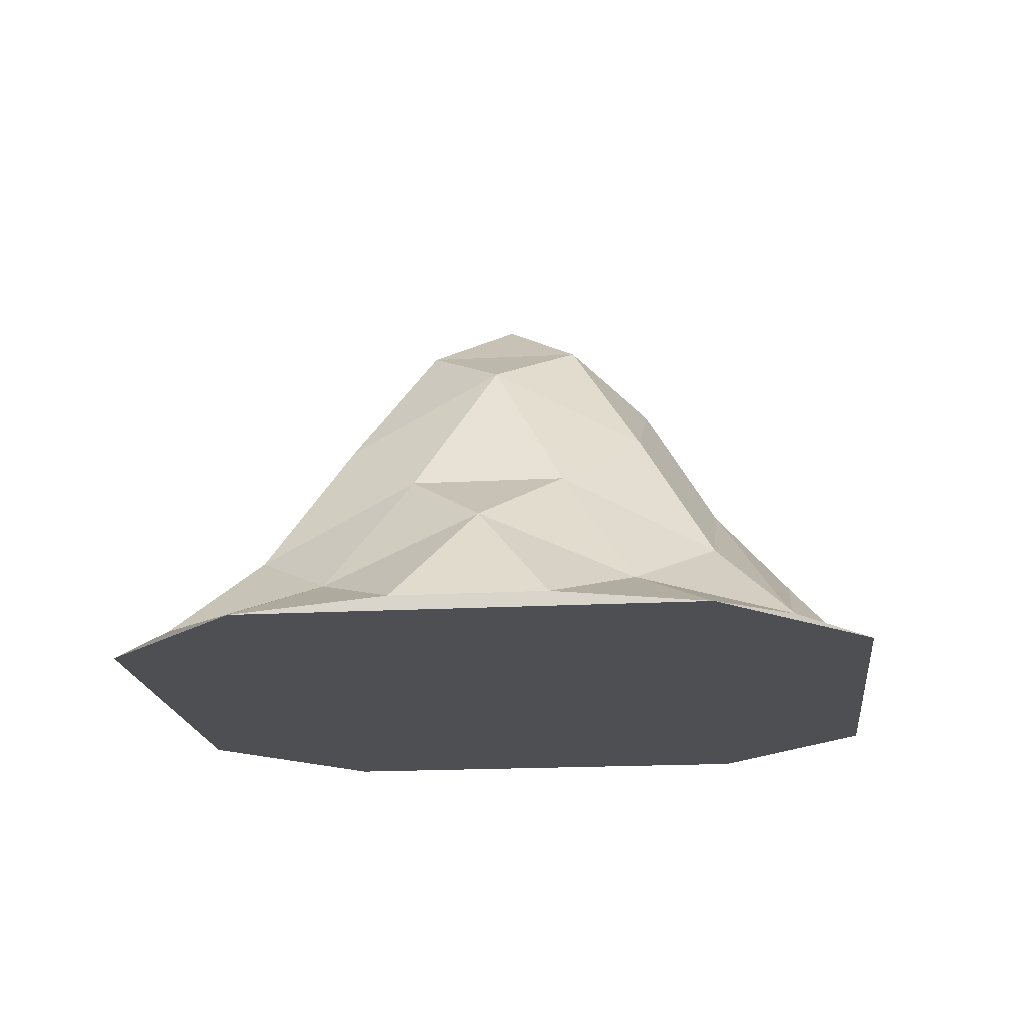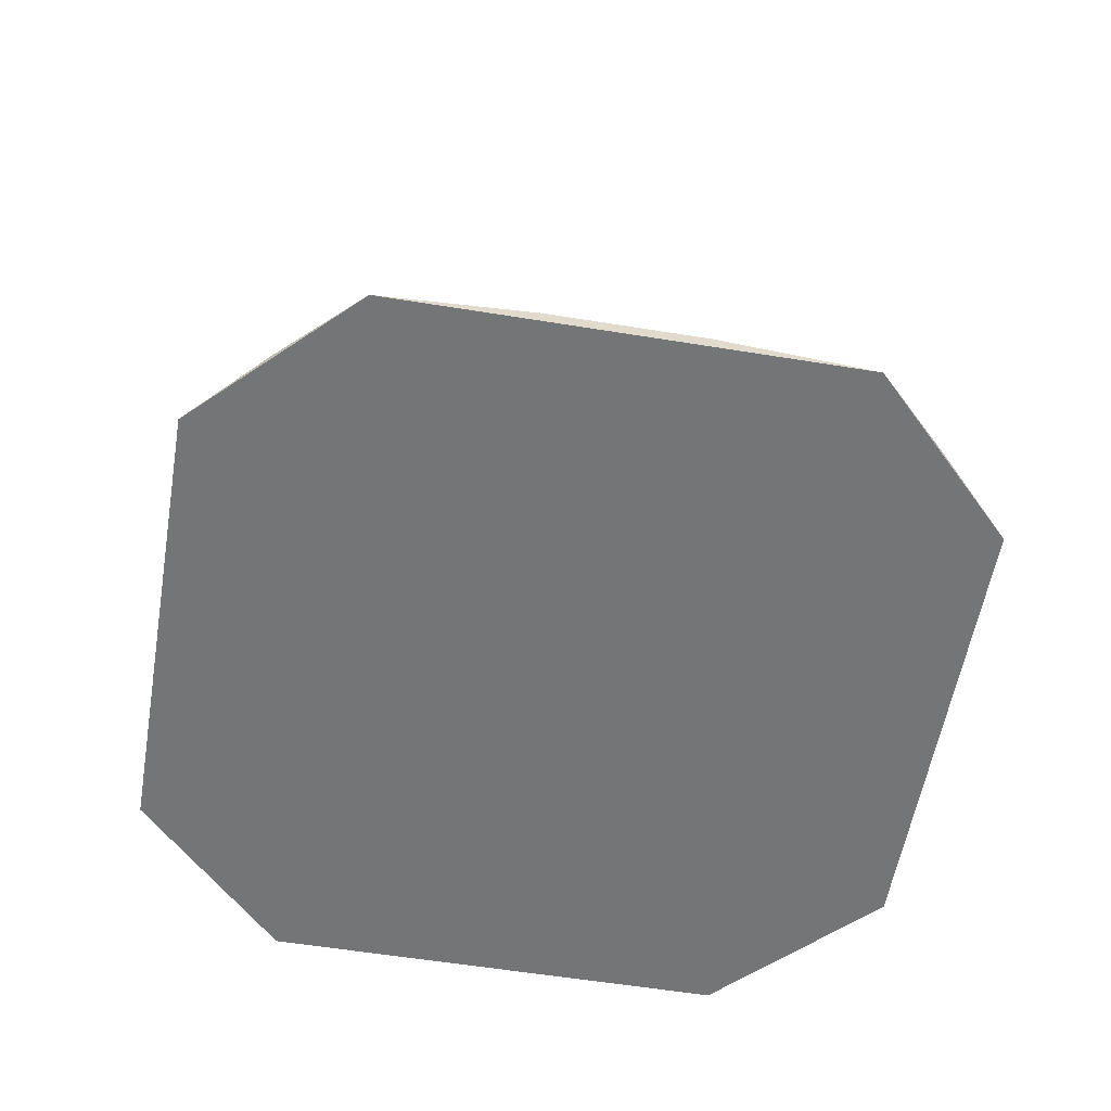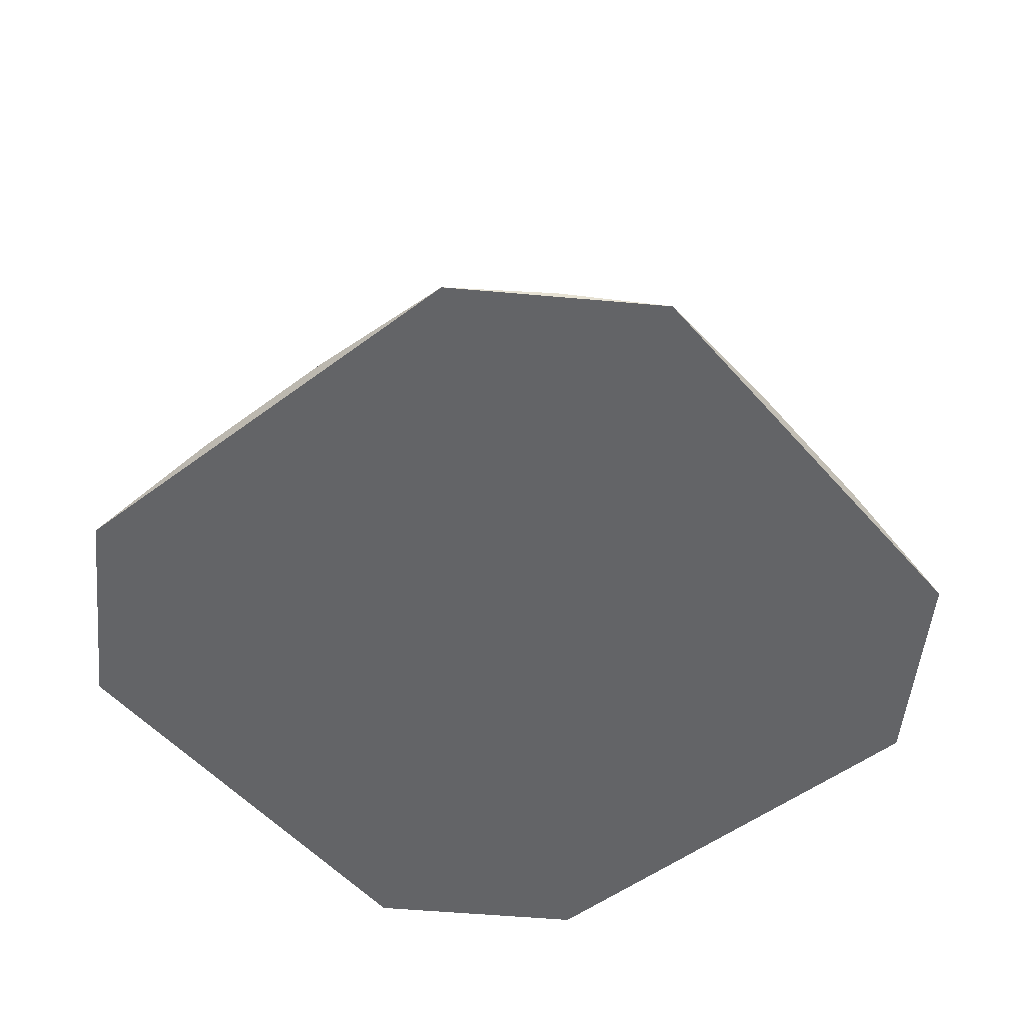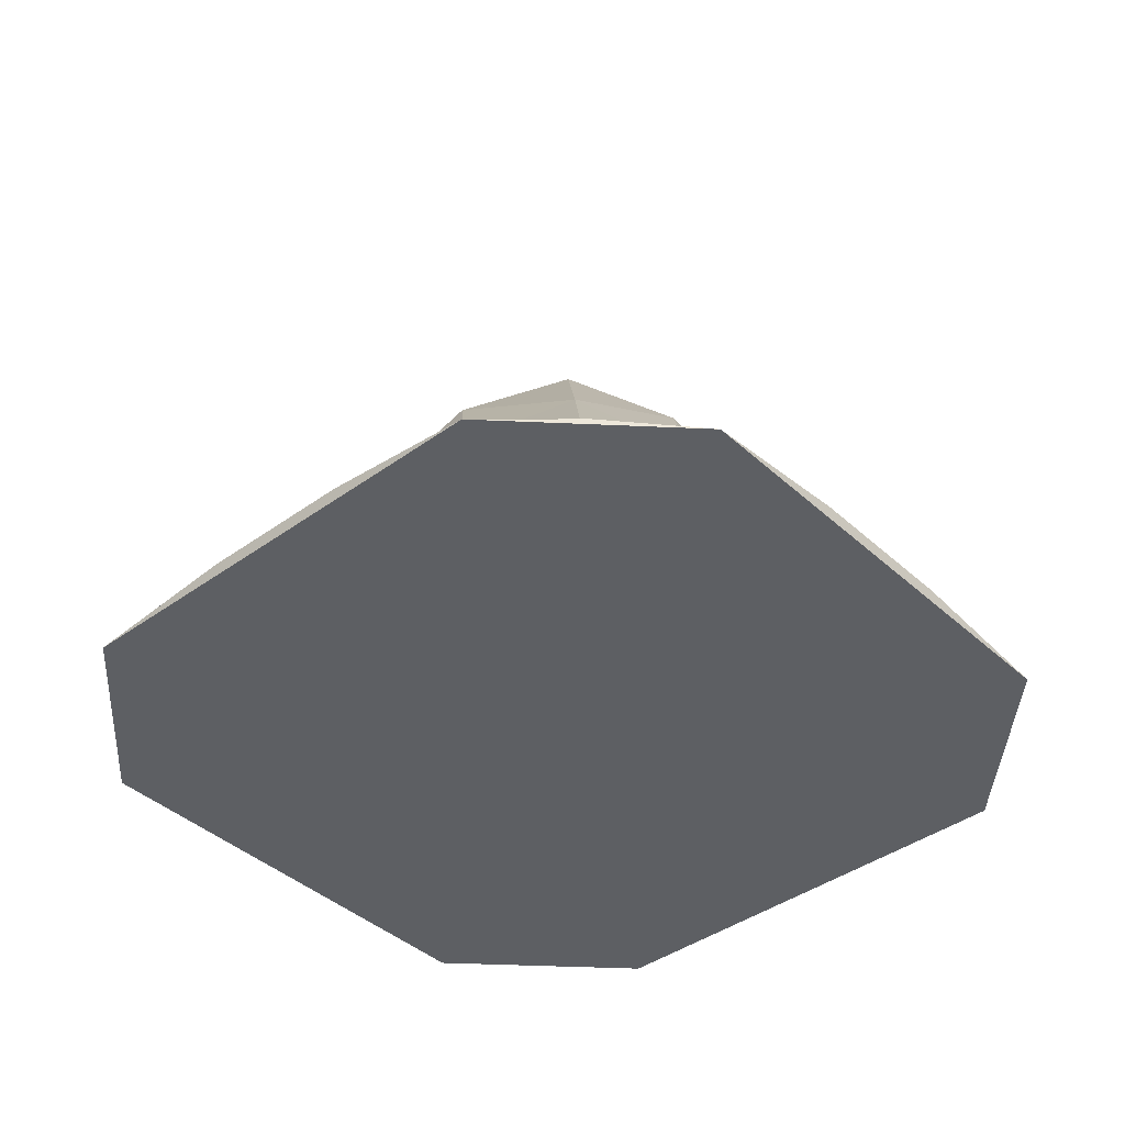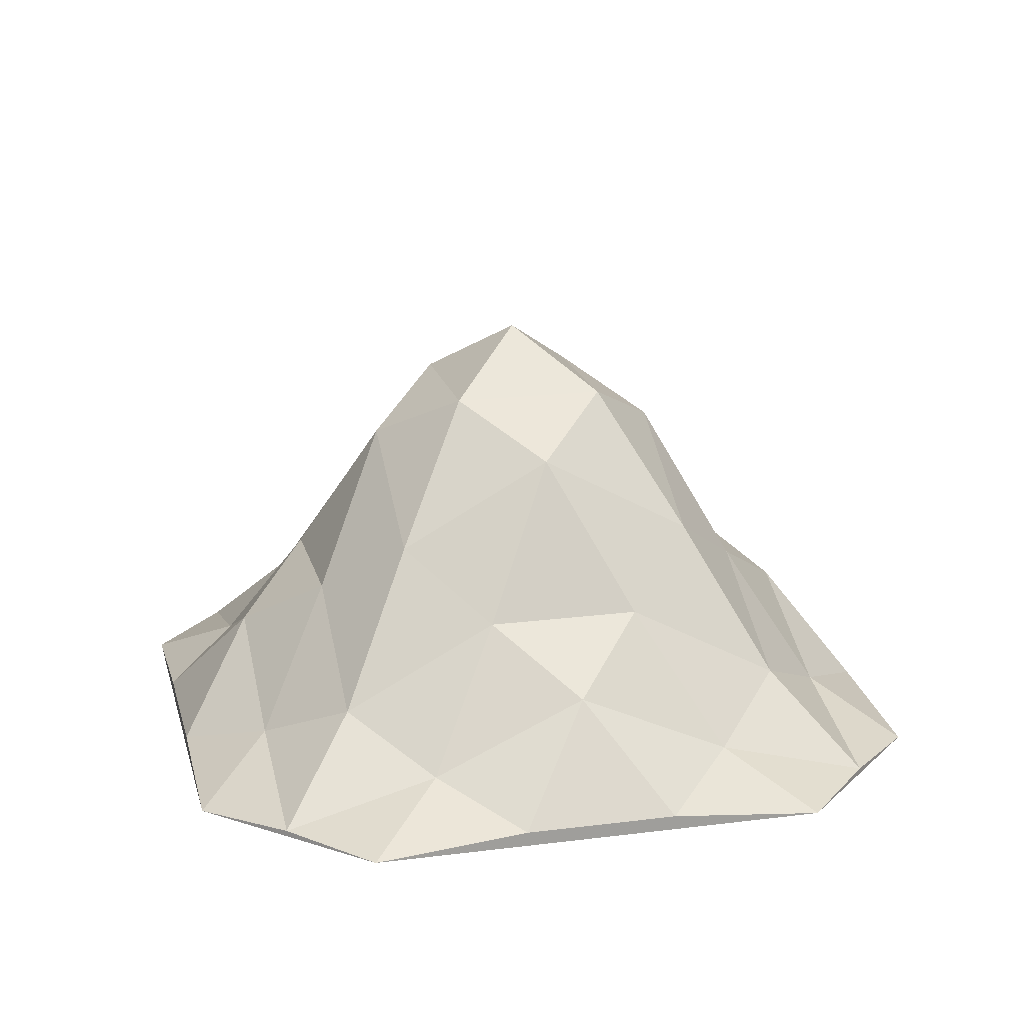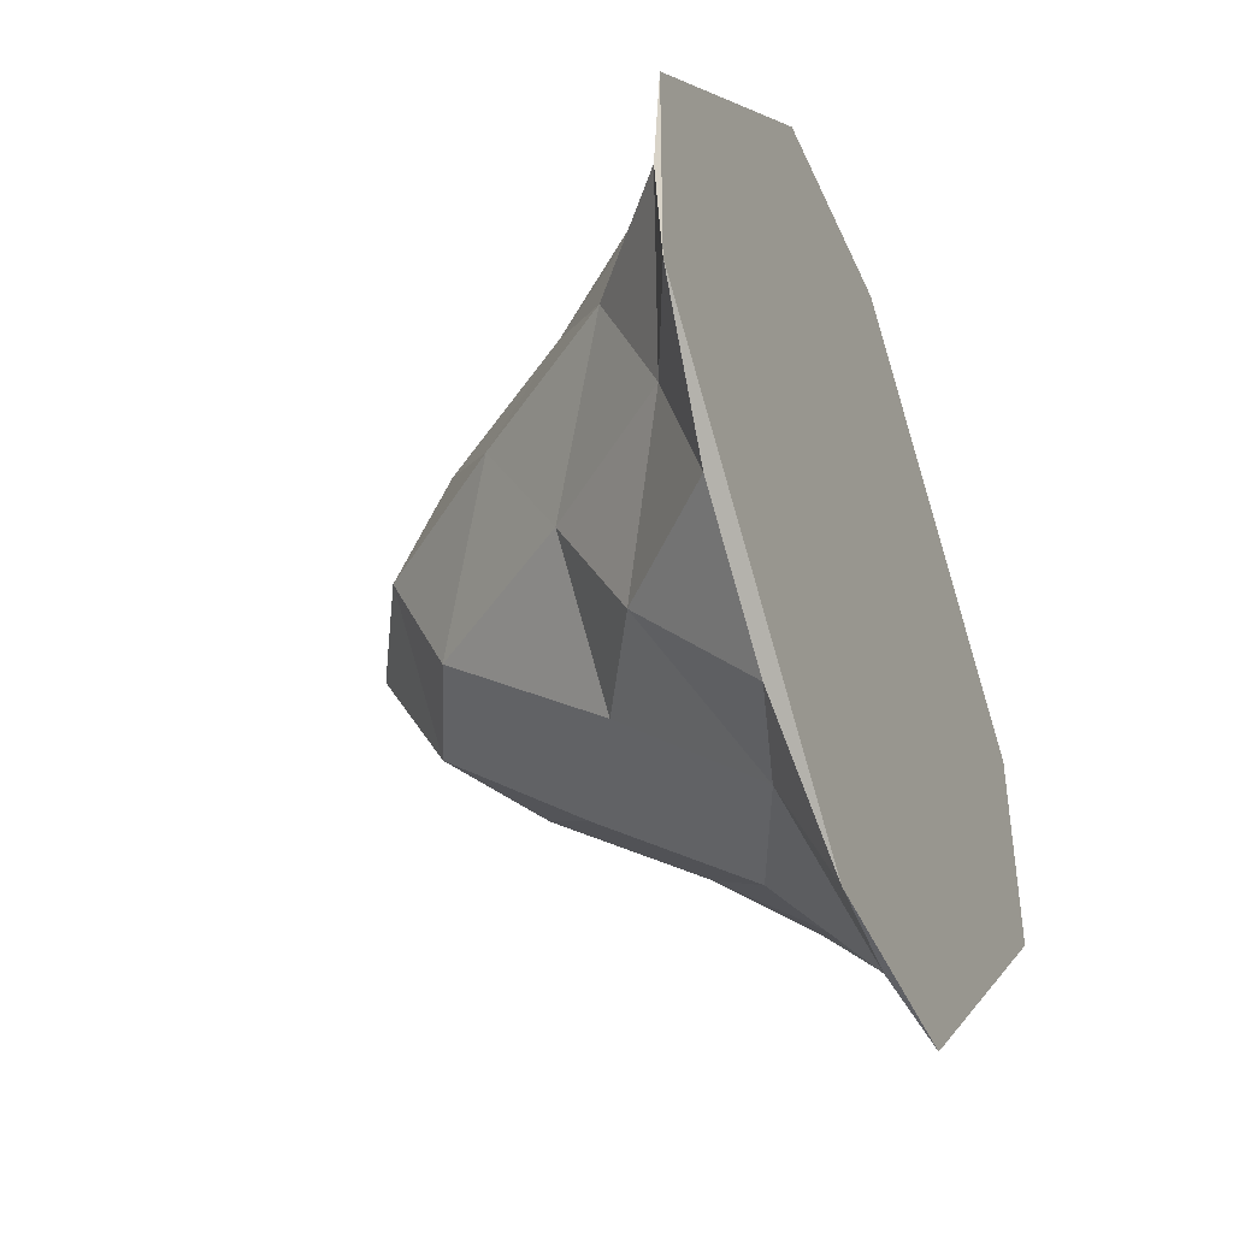
<metadata>
{"format":"obj","ext":"obj","renderer":"f3d","projection":"perspective","resolution":1024,"background":"white","views":[{"elev":-17.8,"azim":-128.8,"up":"+Z"},{"elev":-56.4,"azim":125.3,"up":"+Z"},{"elev":-51.2,"azim":-95.6,"up":"+Z"},{"elev":-40.4,"azim":86.8,"up":"+Z"},{"elev":19.0,"azim":-58.6,"up":"+Z"},{"elev":-43.3,"azim":112.7,"up":"+Y"}]}
</metadata>
<code>
o Grid
v -0.4 -0.1 0
v -0.4 0 0.005523
v -0.4 0.1 0
v -0.3 -0.2 0.01331
v -0.3 -0.1 0.04383
v -0.3 0 0.08746
v -0.3 0.1 0.04383
v -0.3 0.2 0.01331
v -0.2 -0.3 0.01331
v -0.2 -0.2 0.1084
v -0.2 -0.1 0.1632
v -0.2 0 0.2208
v -0.2 0.1 0.1632
v -0.2 0.2 0.1084
v -0.2 0.3 0.01331
v -0.1 -0.4 0
v -0.1 -0.3 0.04383
v -0.1 -0.2 0.1632
v -0.1 -0.1 0.2986
v -0.1 0 0.3451
v -0.1 0.1 0.2986
v -0.1 0.2 0.1632
v -0.1 0.3 0.04383
v -0.1 0.4 0
v 0 -0.4 0.005523
v 0 -0.3 0.08746
v 0 -0.2 0.2208
v 0 -0.1 0.3451
v 0 0 0.4
v 0 0.1 0.3451
v 0 0.2 0.2208
v 0 0.3 0.08746
v 0 0.4 0.005523
v 0.1 -0.4 0
v 0.1 -0.3 0.04383
v 0.1 -0.2 0.1632
v 0.1 -0.1 0.2986
v 0.1 0 0.3451
v 0.1 0.1 0.2986
v 0.1 0.2 0.1632
v 0.1 0.3 0.04383
v 0.1 0.4 0
v 0.2 -0.3 0.01331
v 0.2 -0.2 0.1084
v 0.2 -0.1 0.1632
v 0.2 0 0.2208
v 0.2 0.1 0.1632
v 0.2 0.2 0.1084
v 0.2 0.3 0.01331
v 0.3 -0.2 0.01331
v 0.3 -0.1 0.04383
v 0.3 0 0.08746
v 0.3 0.1 0.04383
v 0.3 0.2 0.01331
v 0.4 -0.1 0
v 0.4 0 0.005523
v 0.4 0.1 0
v 0 0 0
f 5 2 1
f 2 7 3
f 10 5 4
f 11 6 5
f 6 13 7
f 7 14 8
f 17 10 9
f 18 11 10
f 19 12 11
f 12 21 13
f 13 22 14
f 14 23 15
f 25 17 16
f 26 18 17
f 27 19 18
f 28 20 19
f 20 30 21
f 21 31 22
f 22 32 23
f 23 33 24
f 25 35 26
f 26 36 27
f 27 37 28
f 28 38 29
f 38 30 29
f 39 31 30
f 40 32 31
f 41 33 32
f 34 43 35
f 35 44 36
f 36 45 37
f 37 46 38
f 46 39 38
f 47 40 39
f 48 41 40
f 49 42 41
f 43 50 44
f 44 51 45
f 45 52 46
f 52 47 46
f 53 48 47
f 54 49 48
f 50 55 51
f 51 56 52
f 56 53 52
f 57 54 53
f 4 5 1
f 5 6 2
f 2 6 7
f 3 7 8
f 9 10 4
f 10 11 5
f 11 12 6
f 6 12 13
f 7 13 14
f 8 14 15
f 16 17 9
f 17 18 10
f 18 19 11
f 19 20 12
f 12 20 21
f 13 21 22
f 14 22 23
f 15 23 24
f 25 26 17
f 26 27 18
f 27 28 19
f 28 29 20
f 20 29 30
f 21 30 31
f 22 31 32
f 23 32 33
f 25 34 35
f 26 35 36
f 27 36 37
f 28 37 38
f 38 39 30
f 39 40 31
f 40 41 32
f 41 42 33
f 35 43 44
f 36 44 45
f 37 45 46
f 46 47 39
f 47 48 40
f 48 49 41
f 44 50 51
f 45 51 52
f 52 53 47
f 53 54 48
f 51 55 56
f 56 57 53
f 42 49 54 57
f 56 55 57
f 43 34 55 50
f 1 16 9 4
f 8 15 24 3
f 33 42 24
f 2 3 1
f 25 16 34
f 57 55 58
f 55 34 58
f 34 16 58
f 16 1 58
f 1 3 58
f 3 24 58
f 24 42 58
f 42 57 58

</code>
